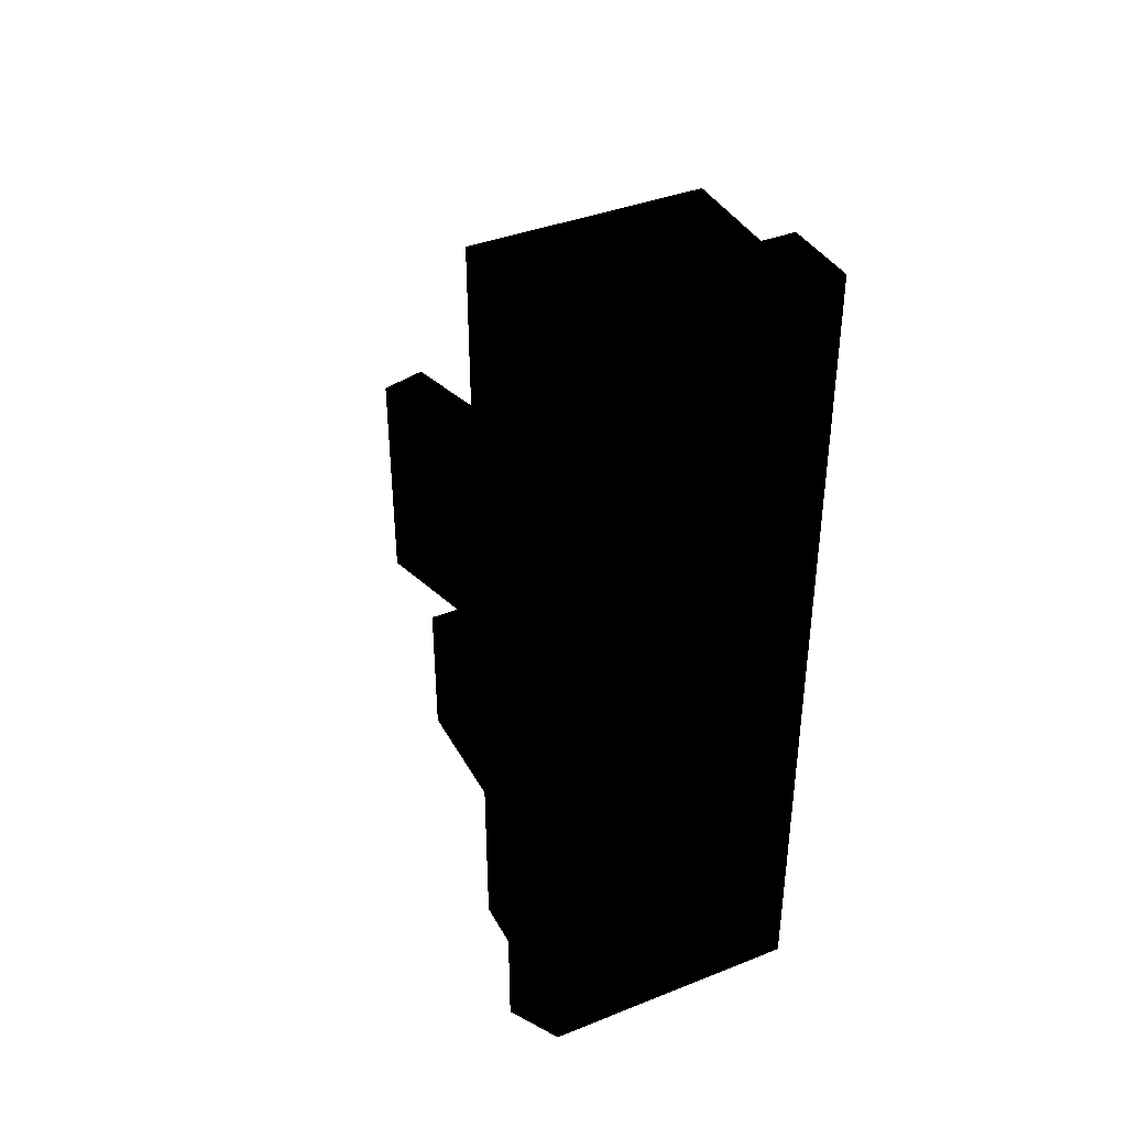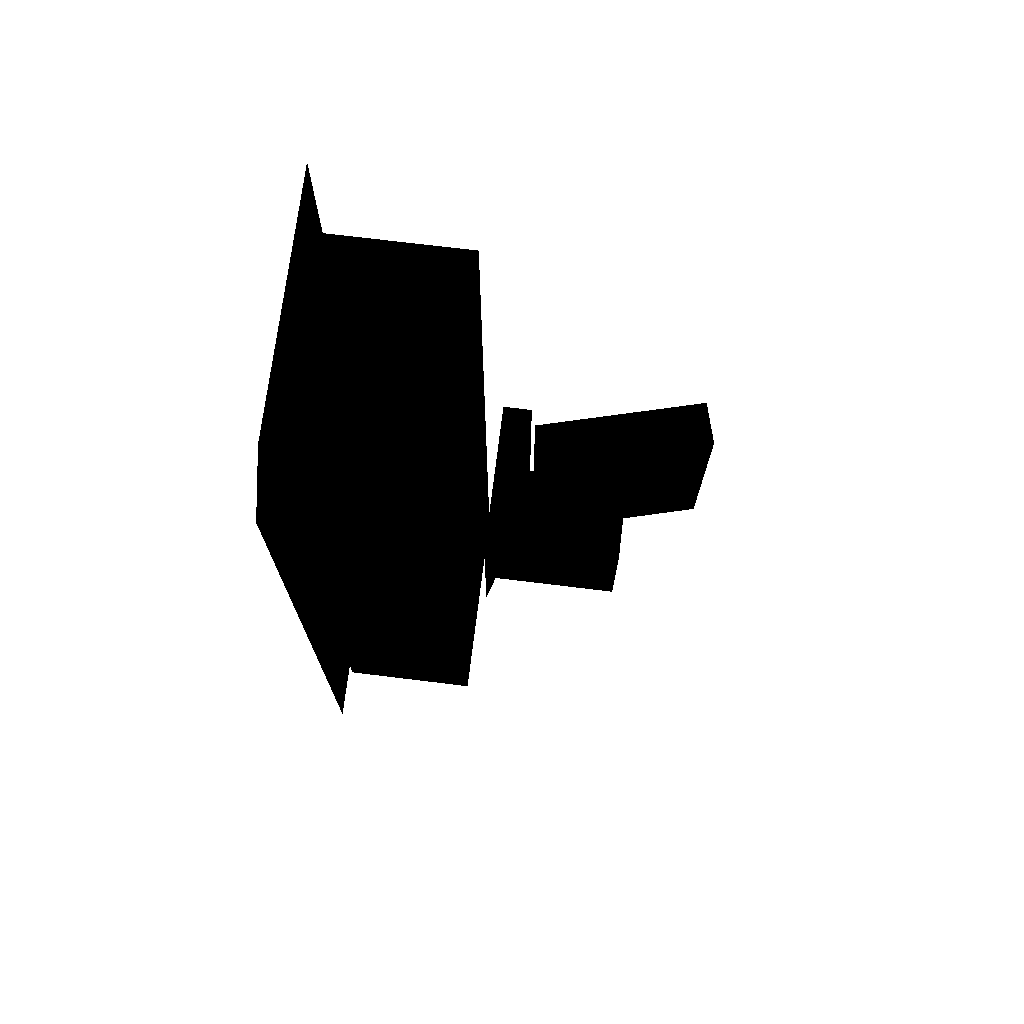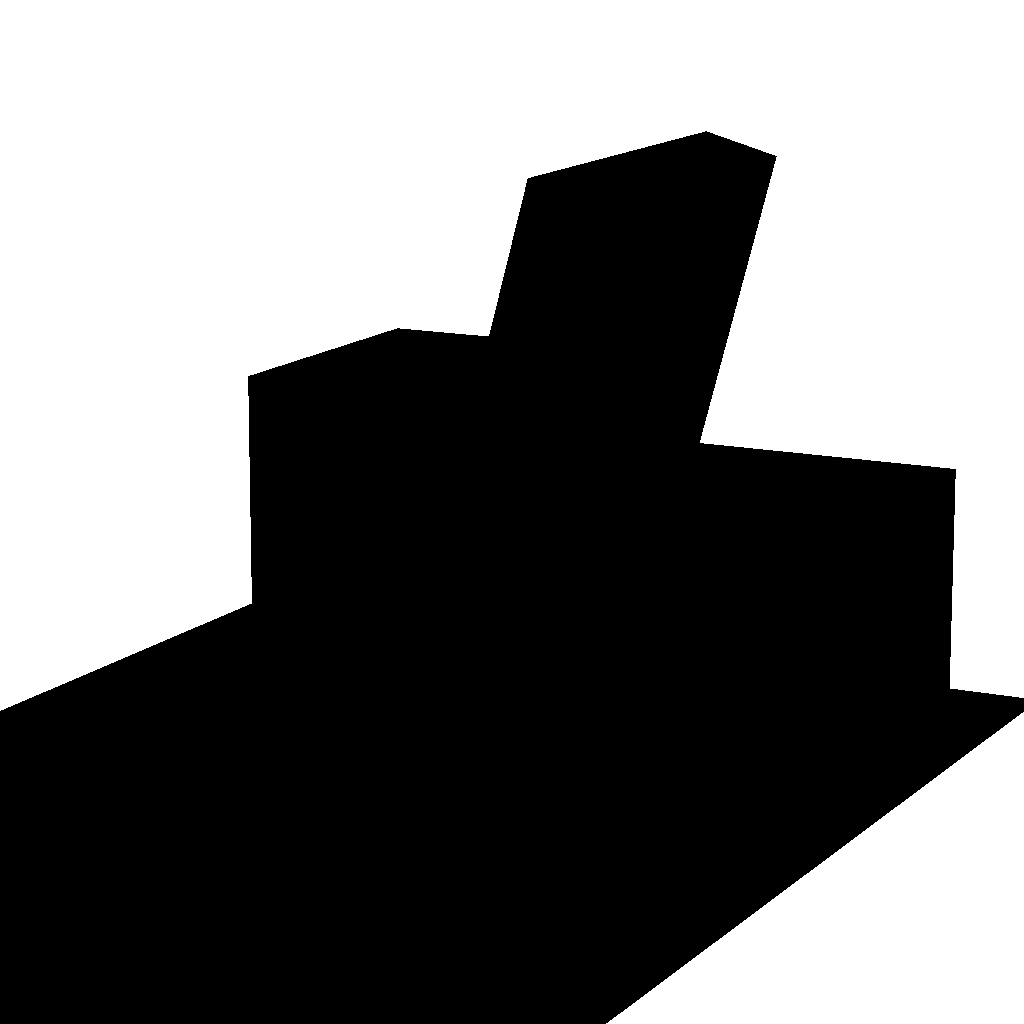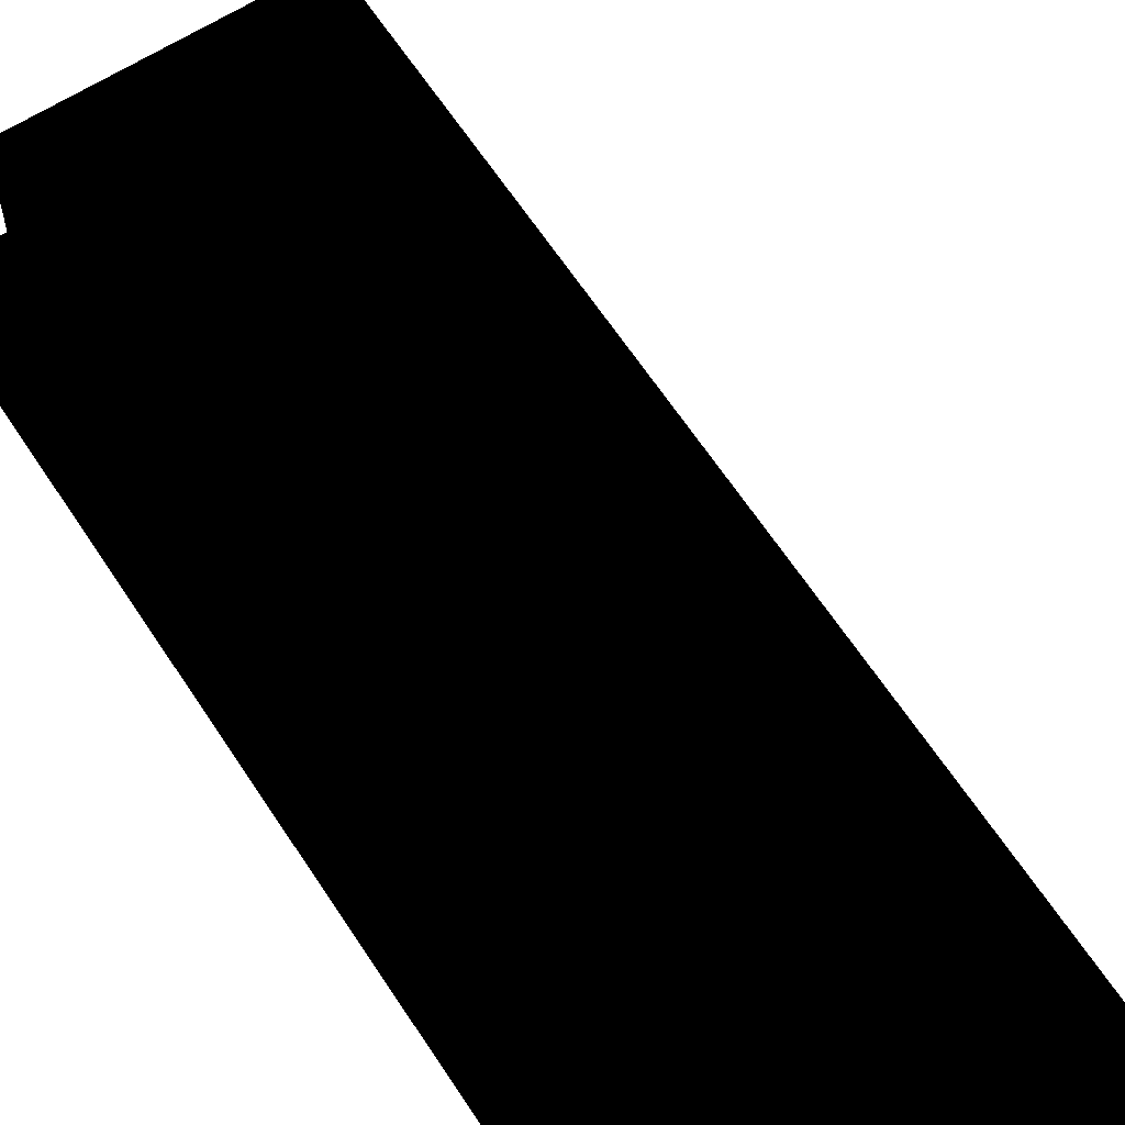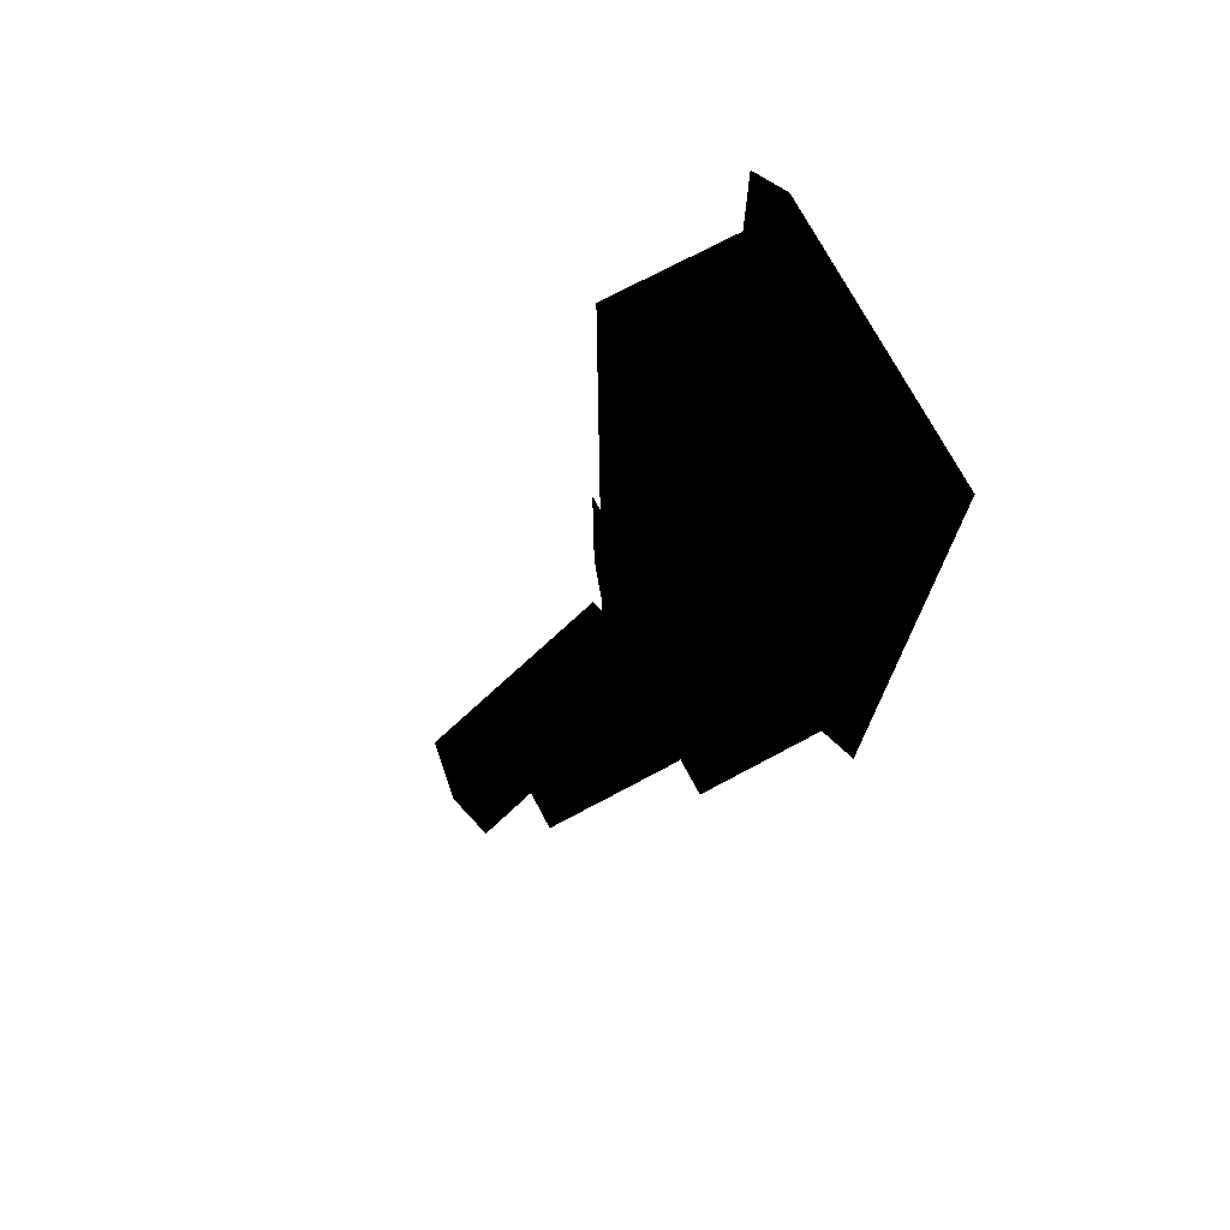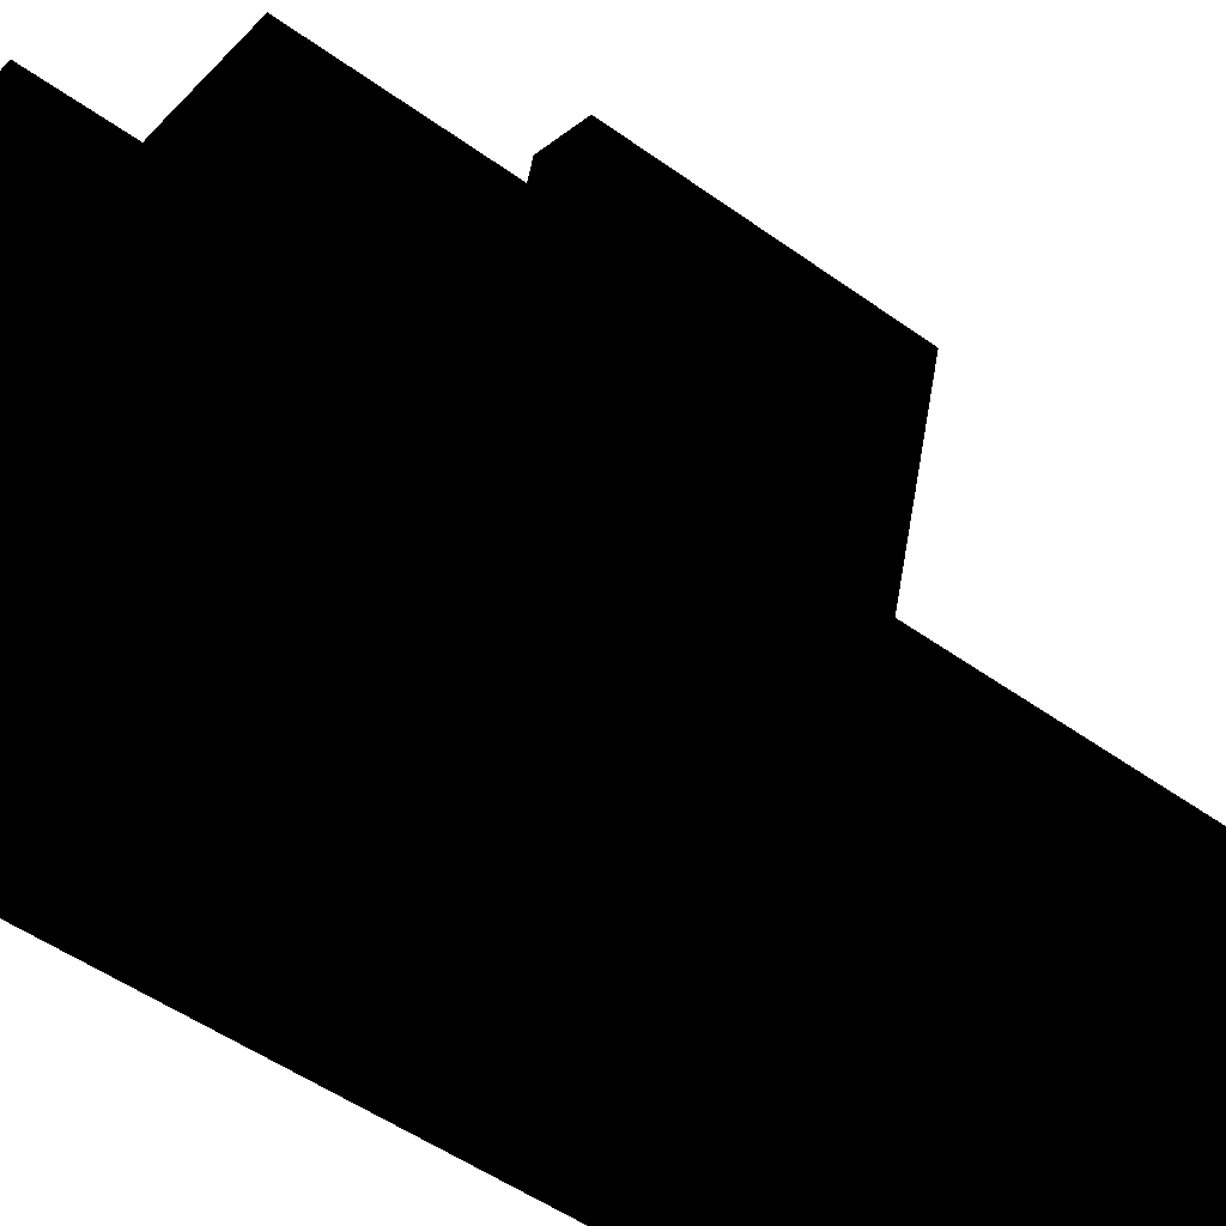
<metadata>
{"format":"obj","ext":"obj","renderer":"f3d","projection":"perspective","resolution":1024,"background":"white","views":[{"elev":39.2,"azim":-26.3,"up":"+Z"},{"elev":72.6,"azim":97.0,"up":"+Z"},{"elev":12.9,"azim":-153.0,"up":"+Y"},{"elev":62.6,"azim":-32.9,"up":"+Y"},{"elev":73.3,"azim":-118.0,"up":"+Z"},{"elev":-46.2,"azim":-130.1,"up":"+Y"}]}
</metadata>
<code>
o polygon0
g polygon0
v 1.429 0.375 5.322
v 2.143 0.375 5.322
v 1.429 0.375 -5.322
v 2.143 0.375 -6.036
v -1.429 0.375 -5.322
v -1.429 0.375 -6.036
v 1.429 0.375 5.322
v -1.429 0.375 5.322
v -2.143 0.375 6.036
v 1.429 0.375 6.036
v -1.429 0.375 5.322
v -1.429 0.375 -5.322
v -2.143 0.375 -5.072
v -2.143 0.375 6.036
v -1.429 0.375 -5.322
v -1.429 0.375 5.322
v 1.429 0.375 5.322
v 1.429 0.375 -5.322
v 2.143 0.375 5.322
v 1.429 0.375 5.322
v 1.429 0.375 6.036
v -1.429 0.375 -5.322
v -1.429 0.375 -6.036
v -2.143 0.375 -5.072
f 1 2 3
f 2 4 3
f 3 4 5
f 4 6 5
f 7 8 9
f 9 10 7
f 11 12 13
f 13 14 11
f 15 16 17
f 17 18 15
f 19 20 21
f 22 23 24
o polygon1
g polygon1
v 1.5 2.5 -5.5
v 1.5 0.5 -5.5
v -1.5 2.5 -5.5
v -1.5 0.5 -5.5
v -1.5 2.5 5.5
v -1.5 0.5 5.5
v 1.5 2.5 5.5
v 1.5 0.5 5.5
v -1.25 2.75 -1.75
v -1.25 3.75 -1.75
v -1.25 2.75 -3.125
v -1.25 3.75 -3.125
v -1.25 2.75 -3.75
v -1.25 3.75 -3.75
v -1.25 2.75 -1.75
v 0 2.75 -1.75
v 0 3.25 -1.75
v -1.25 3.75 -1.75
v -1.25 3.75 -3.75
v 0 3.25 -3.75
v 0 2.75 -3.75
v -1.25 2.75 -3.75
v 1.5 0.5 5.5
v 1.5 0.5 -5.5
v 1.5 2.5 -5.5
v 1.5 2.5 5.5
v -1.5 2.5 5.5
v 1.5 2.5 5.5
v 1.5 2.5 -5.5
v -1.5 2.5 -5.5
f 25 26 27
f 26 28 27
f 27 28 29
f 28 30 29
f 29 30 31
f 30 32 31
f 33 34 35
f 34 36 35
f 35 36 37
f 36 38 37
f 39 40 41
f 41 42 39
f 43 44 45
f 45 46 43
f 47 48 49
f 49 50 47
f 51 52 53
f 53 54 51
o polygon2
g polygon2
v -1.102 3.231 -1.051
v -1.102 3.231 1.359
v -0.6538 3.231 0.1545
v -0.2058 3.231 1.359
v -0.2058 3.231 -1.051
v -1.392 5.641 1.66
v -1.392 5.641 -1.351
v -0.7681 3.314 -1.351
v -0.7681 3.314 1.66
v -1.102 3.231 1.359
v -1.102 3.231 -1.051
v -1.102 2.829 -1.051
v -1.102 2.829 1.359
v -0.2058 3.231 1.359
v -1.102 3.231 1.359
v -1.102 2.829 1.359
v 1.044 2.829 1.359
v -0.2058 3.231 -1.051
v -0.2058 3.231 1.359
v 1.044 2.829 1.359
v 1.044 2.829 -1.051
v -1.102 3.231 -1.051
v -0.2058 3.231 -1.051
v 1.044 2.829 -1.051
v -1.102 2.829 -1.051
v -0.8098 5.797 -1.351
v -1.392 5.641 -1.351
v -1.392 5.641 1.66
v -0.8098 5.797 1.66
v -1.392 5.641 1.66
v -0.7681 3.314 1.66
v -0.1865 3.47 1.66
v -0.8098 5.797 1.66
v -0.7681 3.314 -1.351
v -1.392 5.641 -1.351
v -0.8098 5.797 -1.351
v -0.1865 3.47 -1.351
v -0.1865 3.47 1.66
v -0.1865 3.47 -1.351
v -0.8098 5.797 -1.351
v -0.8098 5.797 1.66
v -0.6538 3.231 0.1545
v -0.2058 3.231 -1.051
v -1.102 3.231 -1.051
f 55 56 57
f 56 58 57
f 57 58 59
f 60 61 62
f 62 63 60
f 64 65 66
f 66 67 64
f 68 69 70
f 70 71 68
f 72 73 74
f 74 75 72
f 76 77 78
f 78 79 76
f 80 81 82
f 82 83 80
f 84 85 86
f 86 87 84
f 88 89 90
f 90 91 88
f 92 93 94
f 94 95 92
f 96 97 98
o polygon3
g polygon3
v -1.25 3.75 -3.125
v -1.25 3.75 -1.75
v -1.25 4.75 -1.75
v -1.25 4.75 -3.125
v 0 3.25 -1.75
v 0 2.75 -3.125
v 0 4.75 -3.125
v 0 4.75 -1.75
v -1.25 4.75 -1.75
v 0 4.75 -1.75
v 0 4.75 -3.125
v -1.25 4.75 -3.125
v -1.25 3.75 -1.75
v 0 3.25 -1.75
v 0 4.75 -1.75
v -1.25 4.75 -1.75
v 0 2.75 -1.75
v 0 2.75 -3.125
v 0 3.25 -1.75
f 99 100 101
f 101 102 99
f 103 104 105
f 105 106 103
f 107 108 109
f 109 110 107
f 111 112 113
f 113 114 111
f 115 116 117
o polygon4
g polygon4
v -1.25 4.75 -3.75
v 0 4.75 -3.75
v 0 3.25 -3.75
v -1.25 3.75 -3.75
v 0 4.75 -3.125
v 0 2.75 -3.125
v 0 3.25 -3.75
v 0 4.75 -3.75
v -1.25 3.75 -3.75
v -1.25 3.75 -3.125
v -1.25 4.75 -3.125
v -1.25 4.75 -3.75
v -1.25 4.75 -3.125
v 0 4.75 -3.125
v 0 4.75 -3.75
v -1.25 4.75 -3.75
v 0 3.25 -3.75
v 0 2.75 -3.125
v 0 2.75 -3.75
f 118 119 120
f 120 121 118
f 122 123 124
f 124 125 122
f 126 127 128
f 128 129 126
f 130 131 132
f 132 133 130
f 134 135 136

</code>
